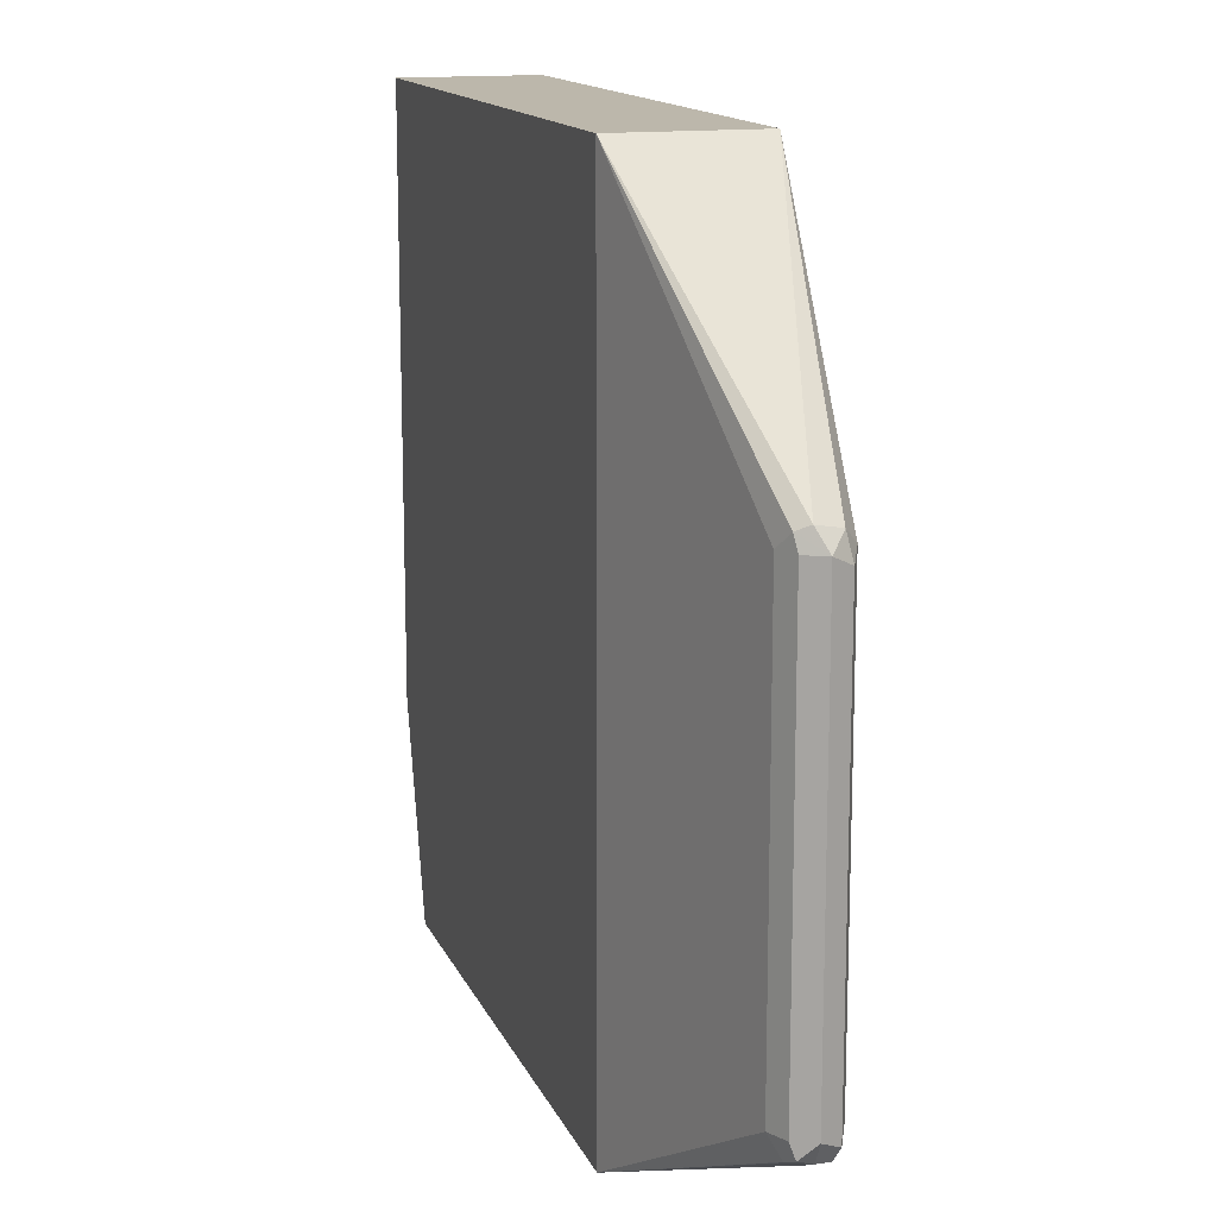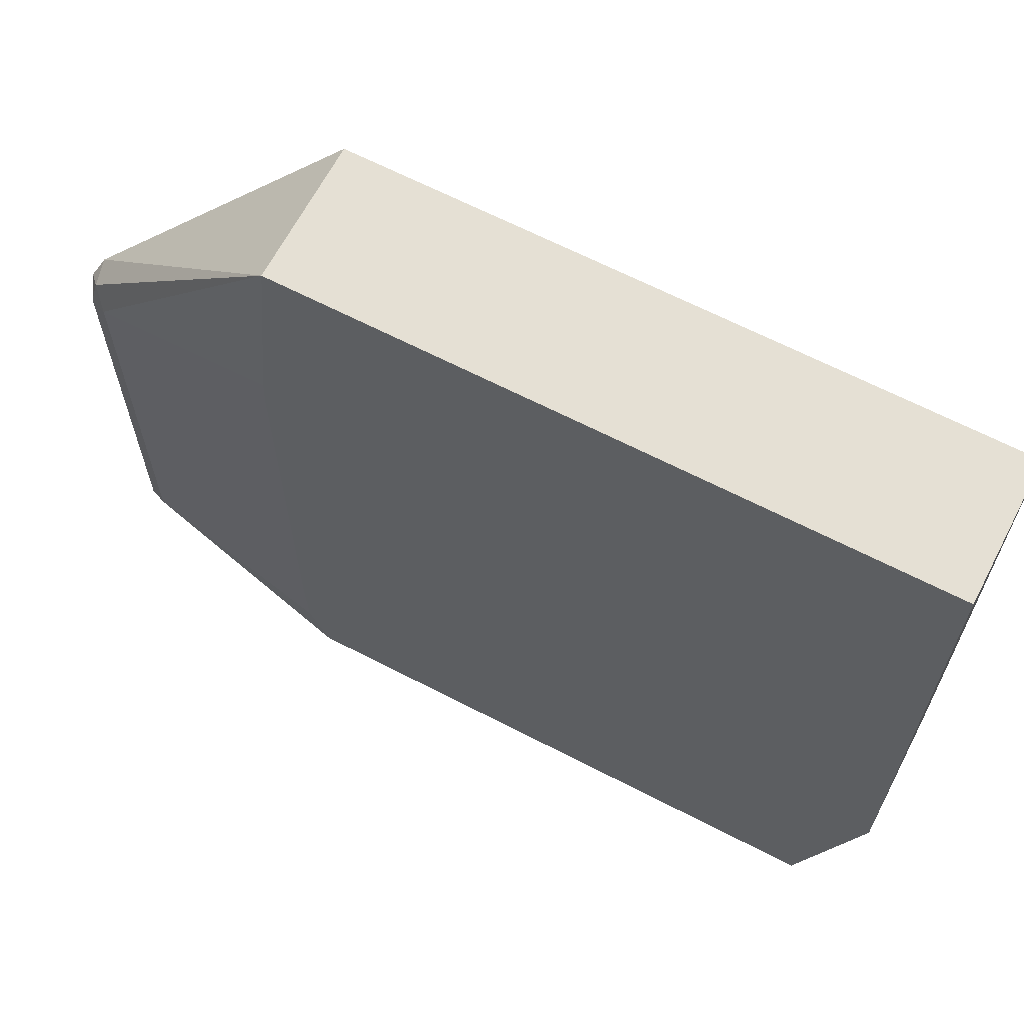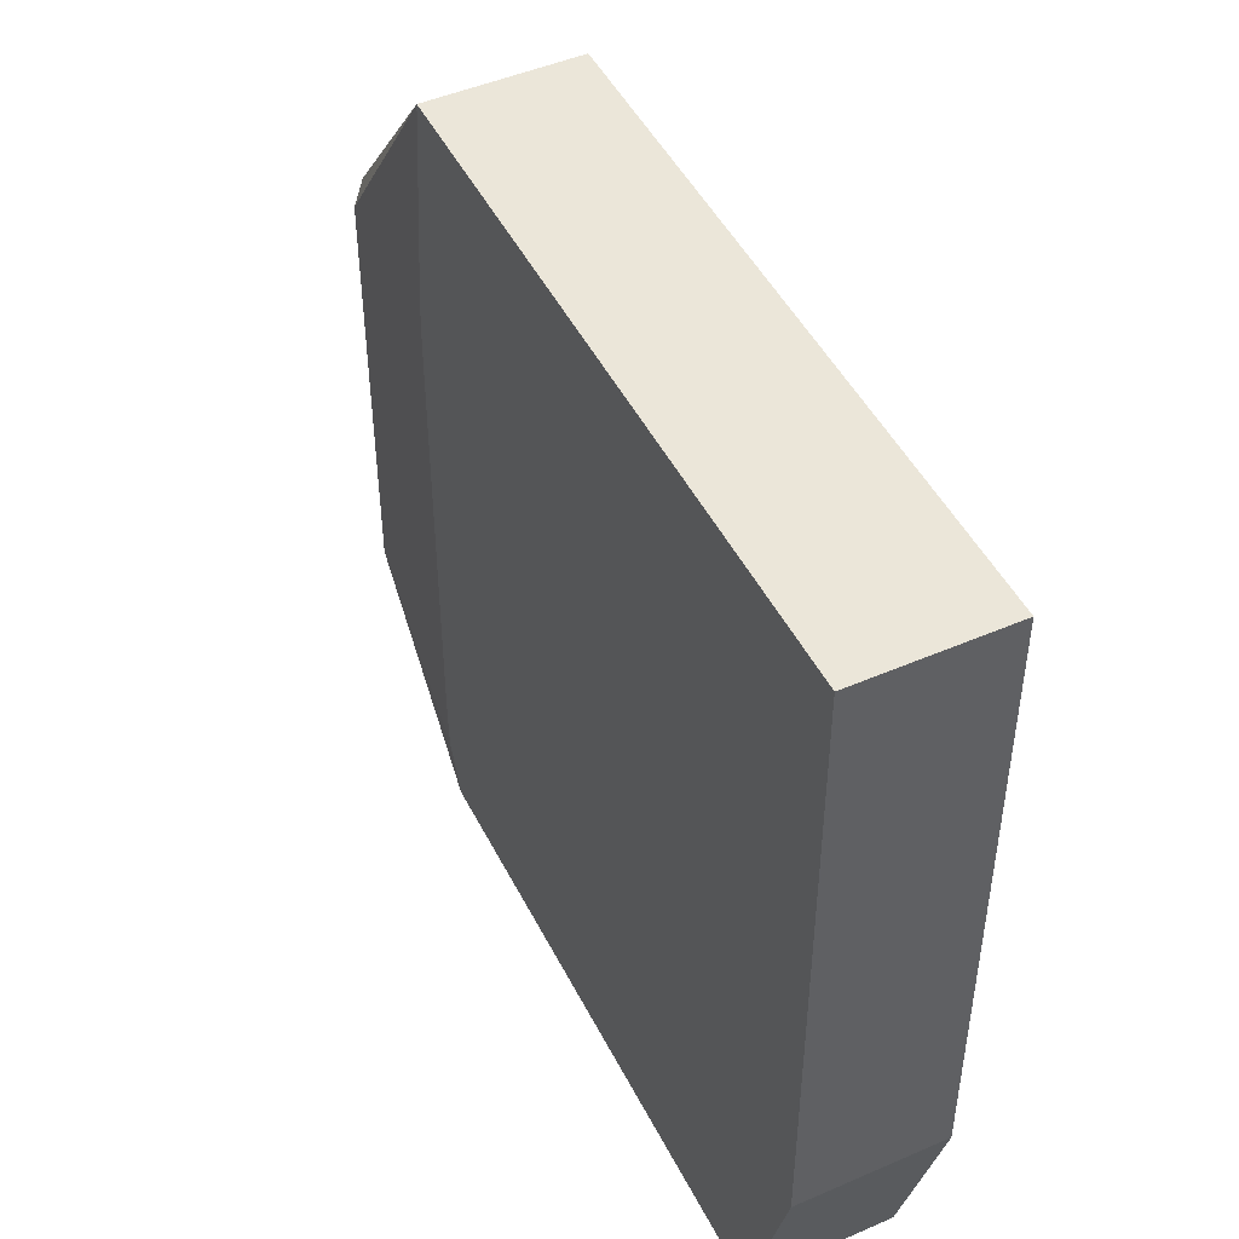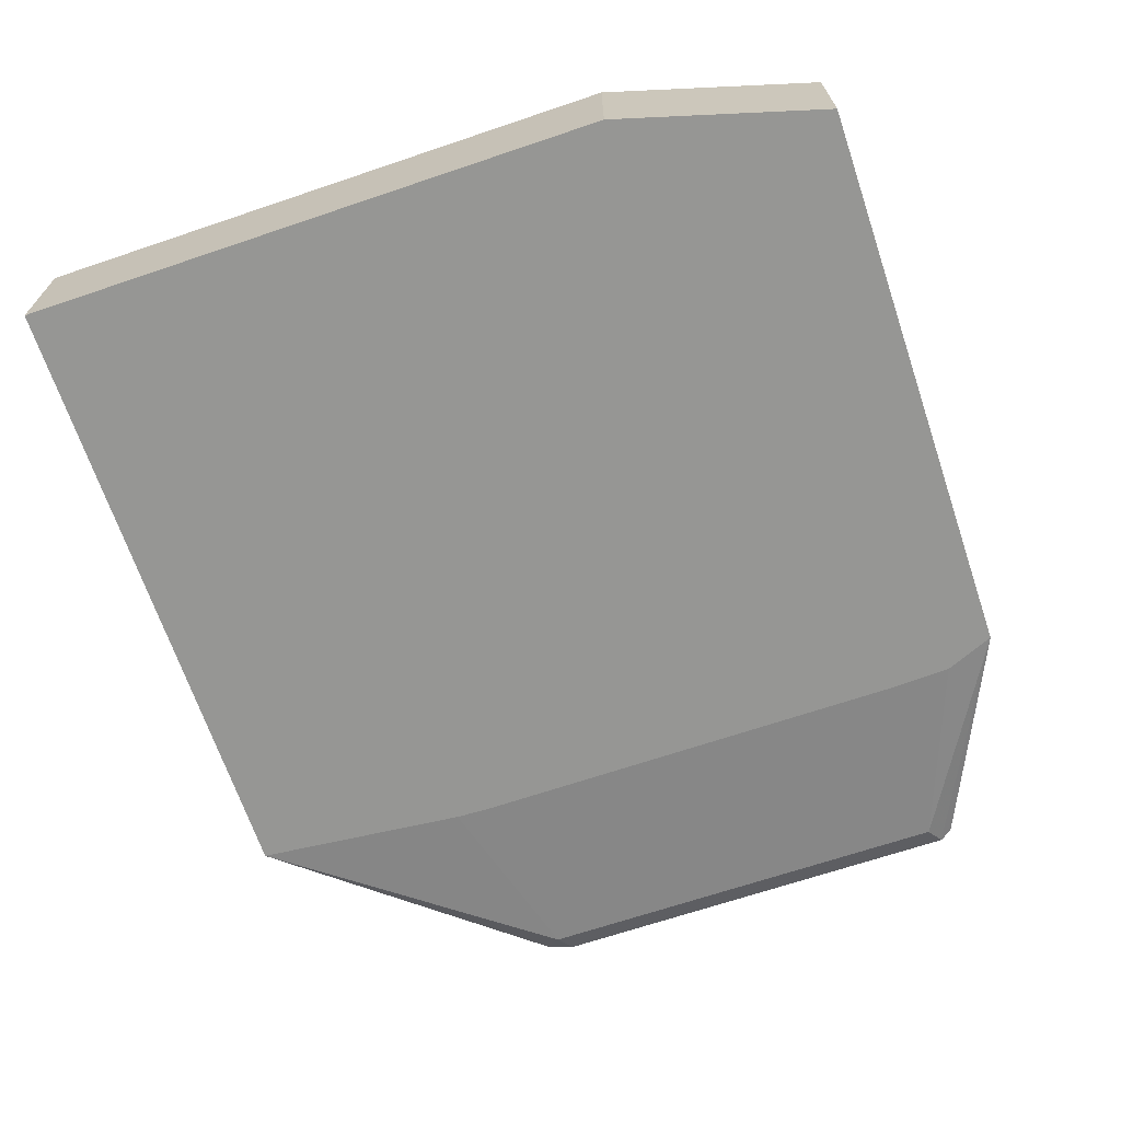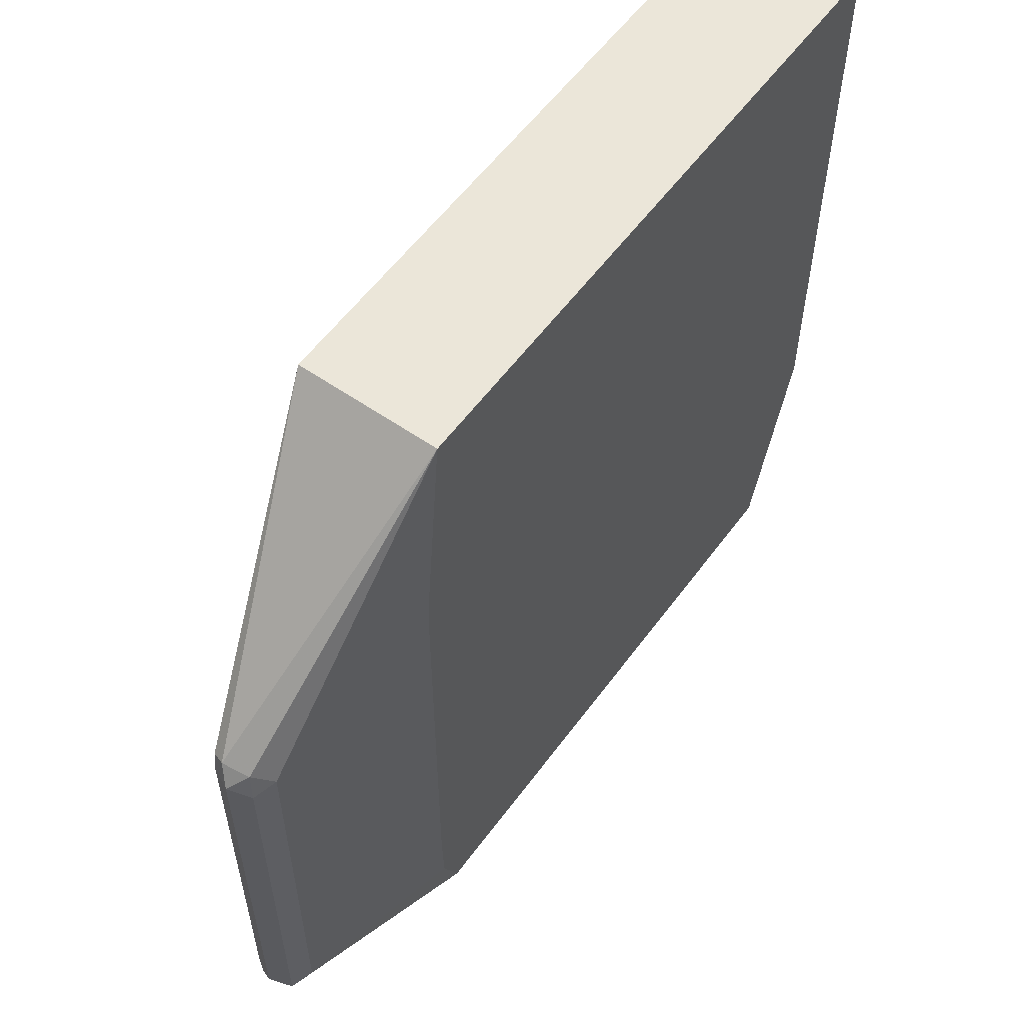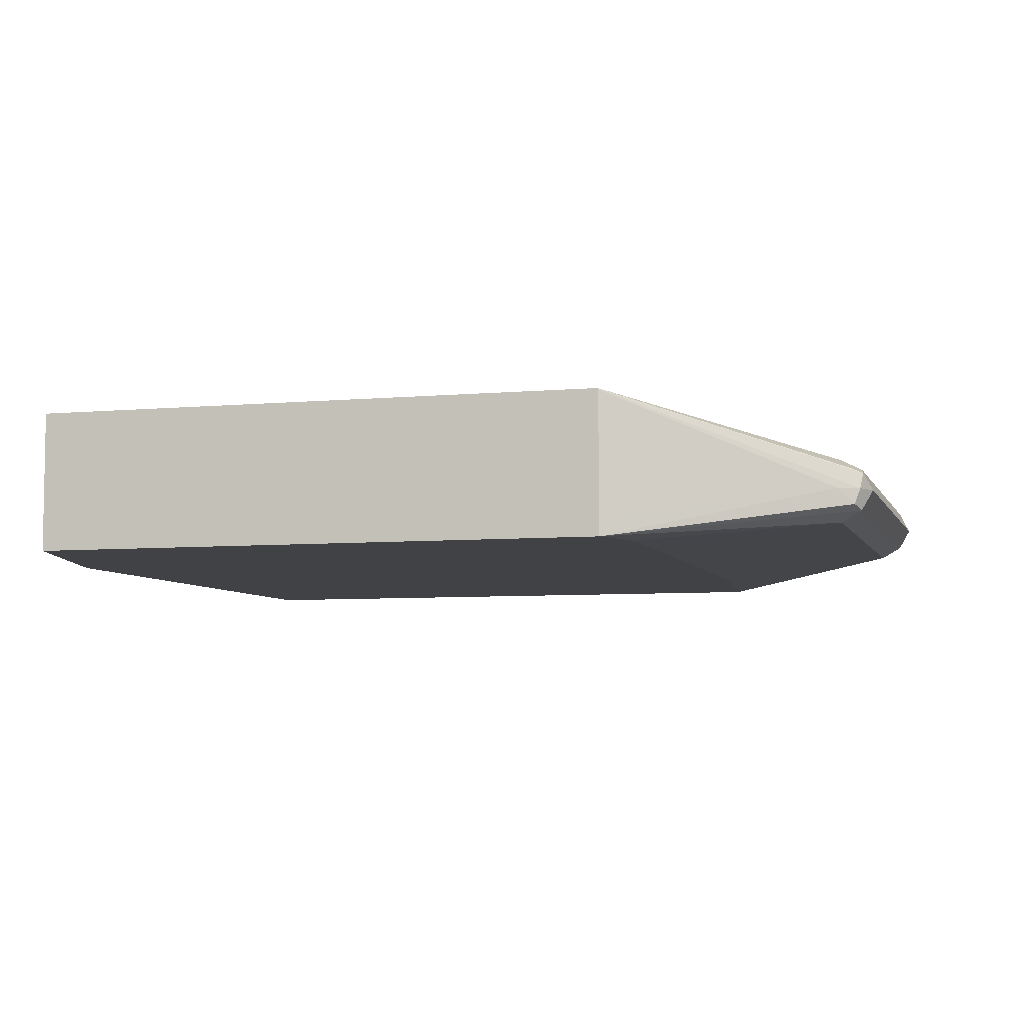
<metadata>
{"format":"obj","ext":"obj","renderer":"f3d","projection":"perspective","resolution":1024,"background":"white","views":[{"elev":14.3,"azim":-107.1,"up":"+Z"},{"elev":65.2,"azim":27.5,"up":"+Z"},{"elev":47.7,"azim":64.0,"up":"+Z"},{"elev":-67.7,"azim":108.7,"up":"+Y"},{"elev":57.2,"azim":-54.1,"up":"+Z"},{"elev":-6.1,"azim":-164.3,"up":"+Y"}]}
</metadata>
<code>
v 1.131e-05 -0.5125 0.2537
v 0.3201 -0.5125 0.2537
v 0.3201 -0.4421 0.2537
v 0.3201 -0.5125 -0.04573
v 0.3201 -0.442 -0.04573
v 1.131e-05 -0.4421 0.2537
v 1.131e-05 -0.4421 -0.1519
v 0.2896 -0.4421 -0.1519
v 0.2896 -0.5125 -0.1519
v -9.166e-05 -0.5125 -0.1519
v -0.0002633 -0.4582 -0.1519
v -0.0001946 -0.4426 -0.1519
v -0.1169 -0.4878 -0.1016
v -0.1181 -0.4802 -0.09907
v -0.122 -0.4878 -0.09144
v -0.1169 -0.4776 -0.09145
v -0.122 -0.4878 0.1219
v -0.1169 -0.498 -0.09654
v -0.1143 -0.4954 -0.1029
v -0.1067 -0.4878 -0.1067
v -0.0002633 -0.503 -0.1519
v -0.1067 -0.503 -0.09145
v -0.1067 -0.503 0.1219
v -0.1169 -0.498 0.1169
v -0.1143 -0.4954 0.1296
v -0.1169 -0.4827 0.1321
v -0.1143 -0.4764 0.1296
v -0.1169 -0.4776 0.1219
v -0.1067 -0.4726 -0.09145
v -0.1067 -0.4726 0.1219
v -0.01084 -0.5125 0.1467
v -0.01152 -0.5125 0.1314
v -0.01152 -0.5125 -0.09515
v -0.01049 -0.5125 -0.1267
v -0.1118 -0.4776 -0.1016
f 25 1 26
f 26 1 6
f 27 26 6
f 30 27 6
f 30 6 29
f 30 29 27
f 17 25 26
f 27 16 28
f 27 28 17
f 27 17 26
f 17 24 25
f 17 28 16
f 25 23 1
f 27 29 16
f 24 23 25
f 29 6 7
f 31 32 1
f 17 18 24
f 35 7 14
f 16 35 14
f 16 29 35
f 35 29 7
f 6 1 3
f 31 1 23
f 32 10 1
f 34 22 10
f 33 23 22
f 33 22 34
f 33 34 32
f 33 32 23
f 31 23 32
f 34 10 32
f 24 18 23
f 19 10 18
f 18 10 22
f 18 22 23
f 2 3 1
f 4 3 2
f 5 3 4
f 5 6 3
f 5 7 6
f 5 8 7
f 5 4 8
f 4 9 8
f 2 1 9
f 10 9 1
f 8 9 10
f 7 8 10
f 11 7 10
f 12 7 11
f 4 2 9
f 13 14 7
f 13 7 12
f 20 13 12
f 20 12 11
f 20 11 21
f 21 11 10
f 20 10 19
f 20 19 13
f 20 21 10
f 15 19 18
f 15 18 17
f 15 17 16
f 15 16 14
f 15 14 13
f 15 13 19

</code>
